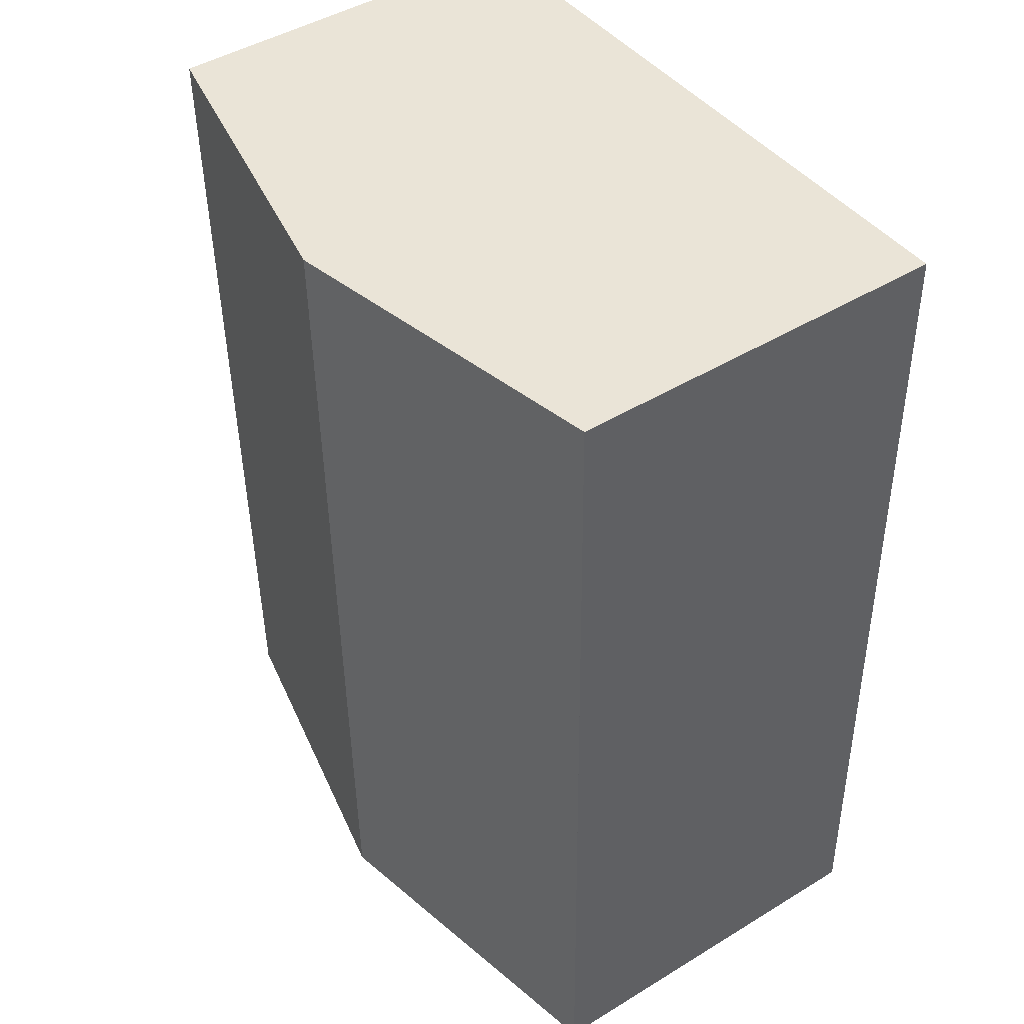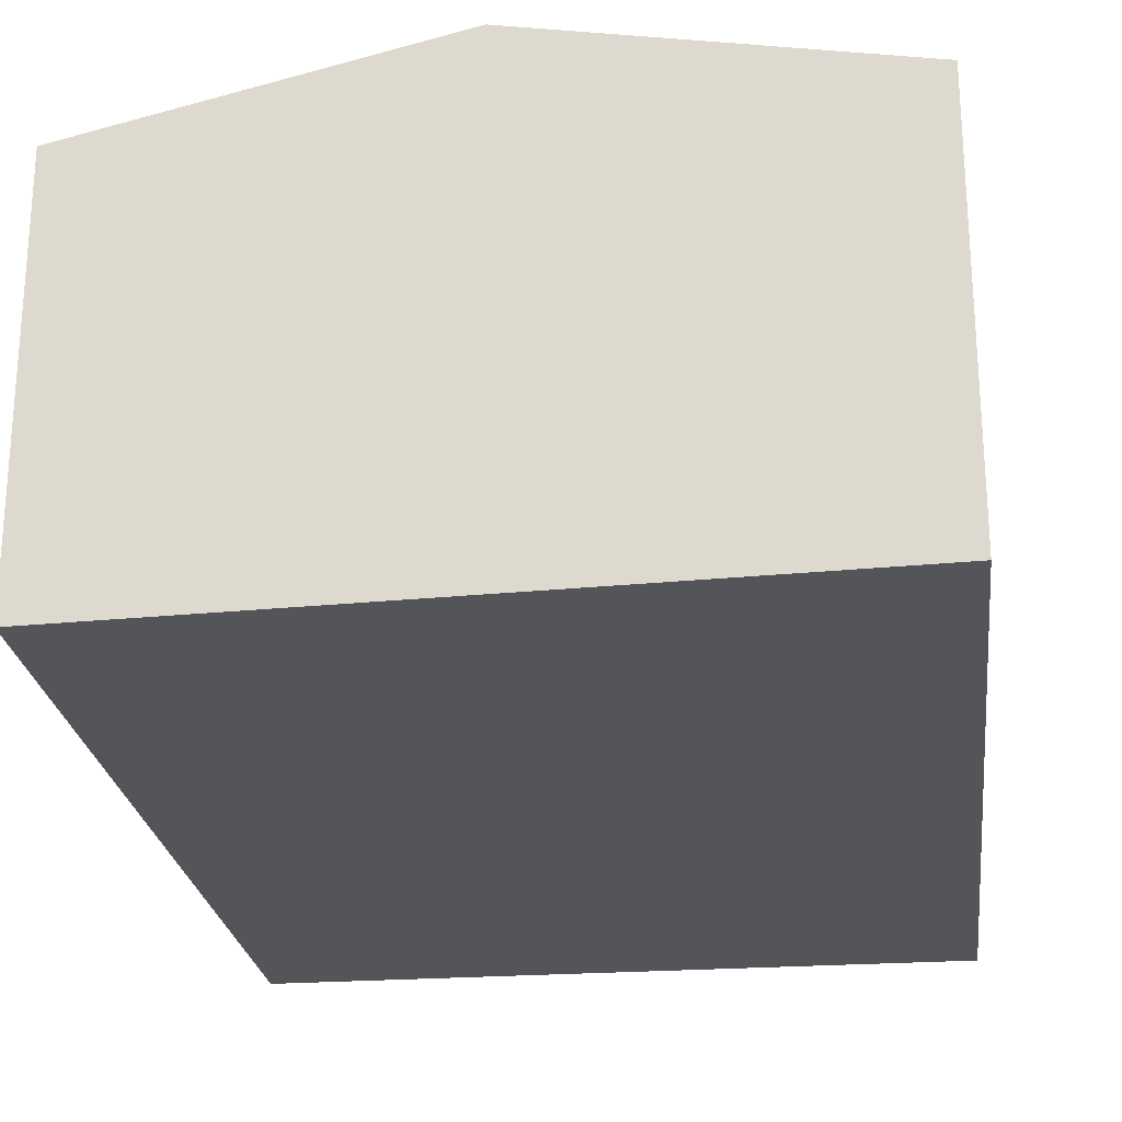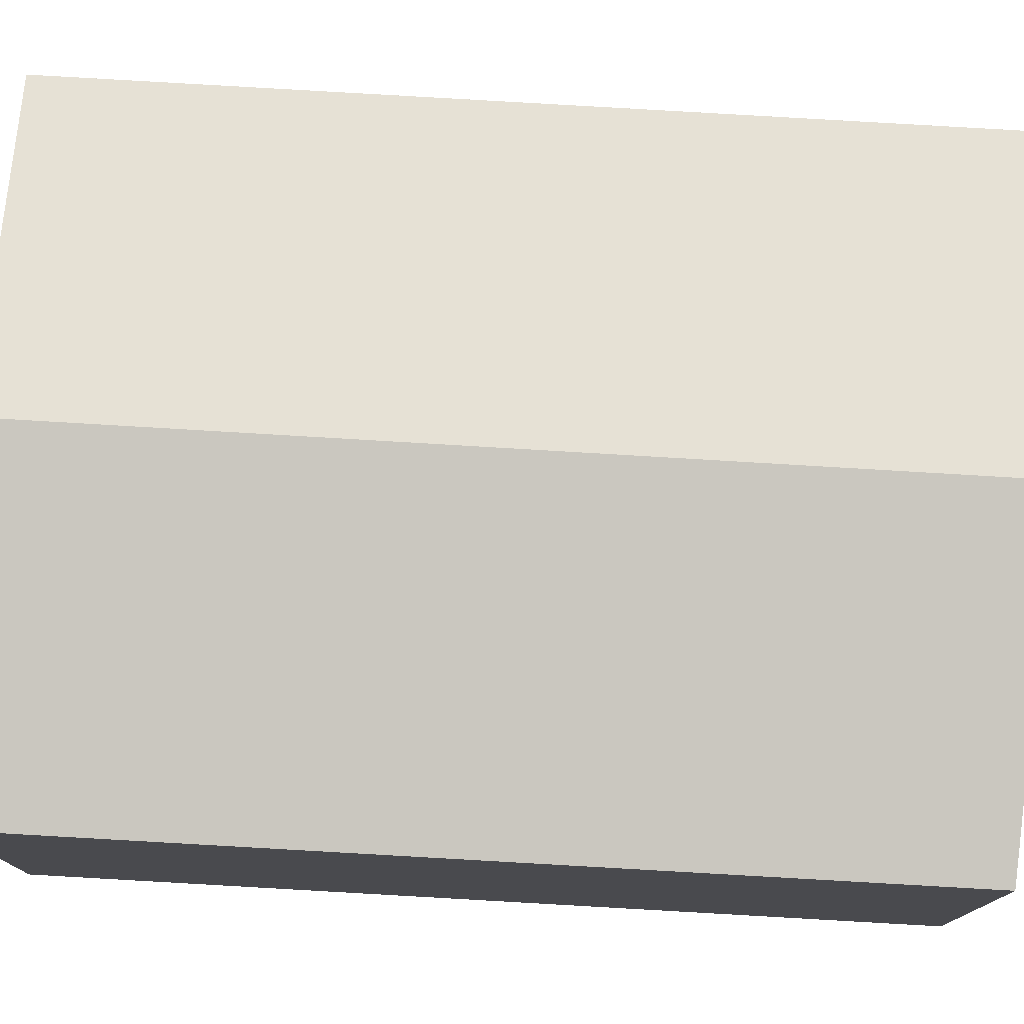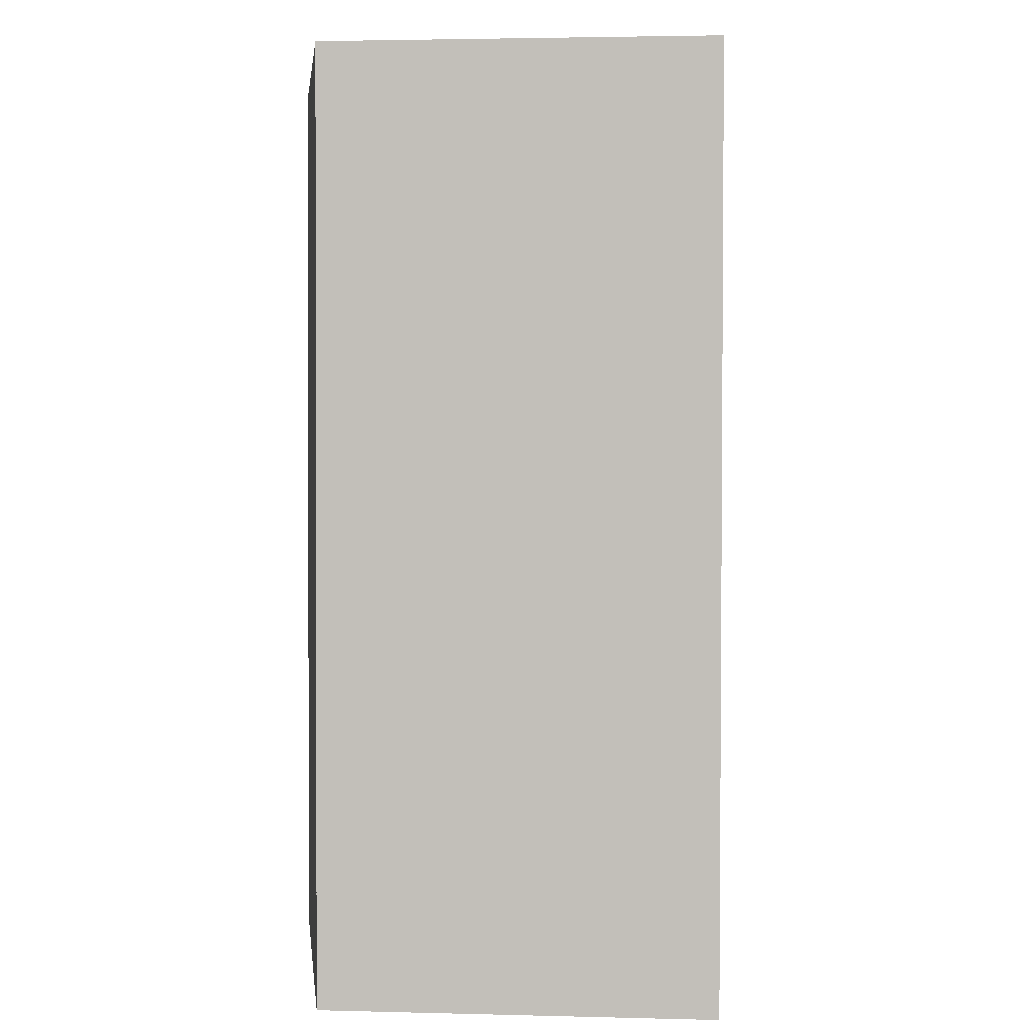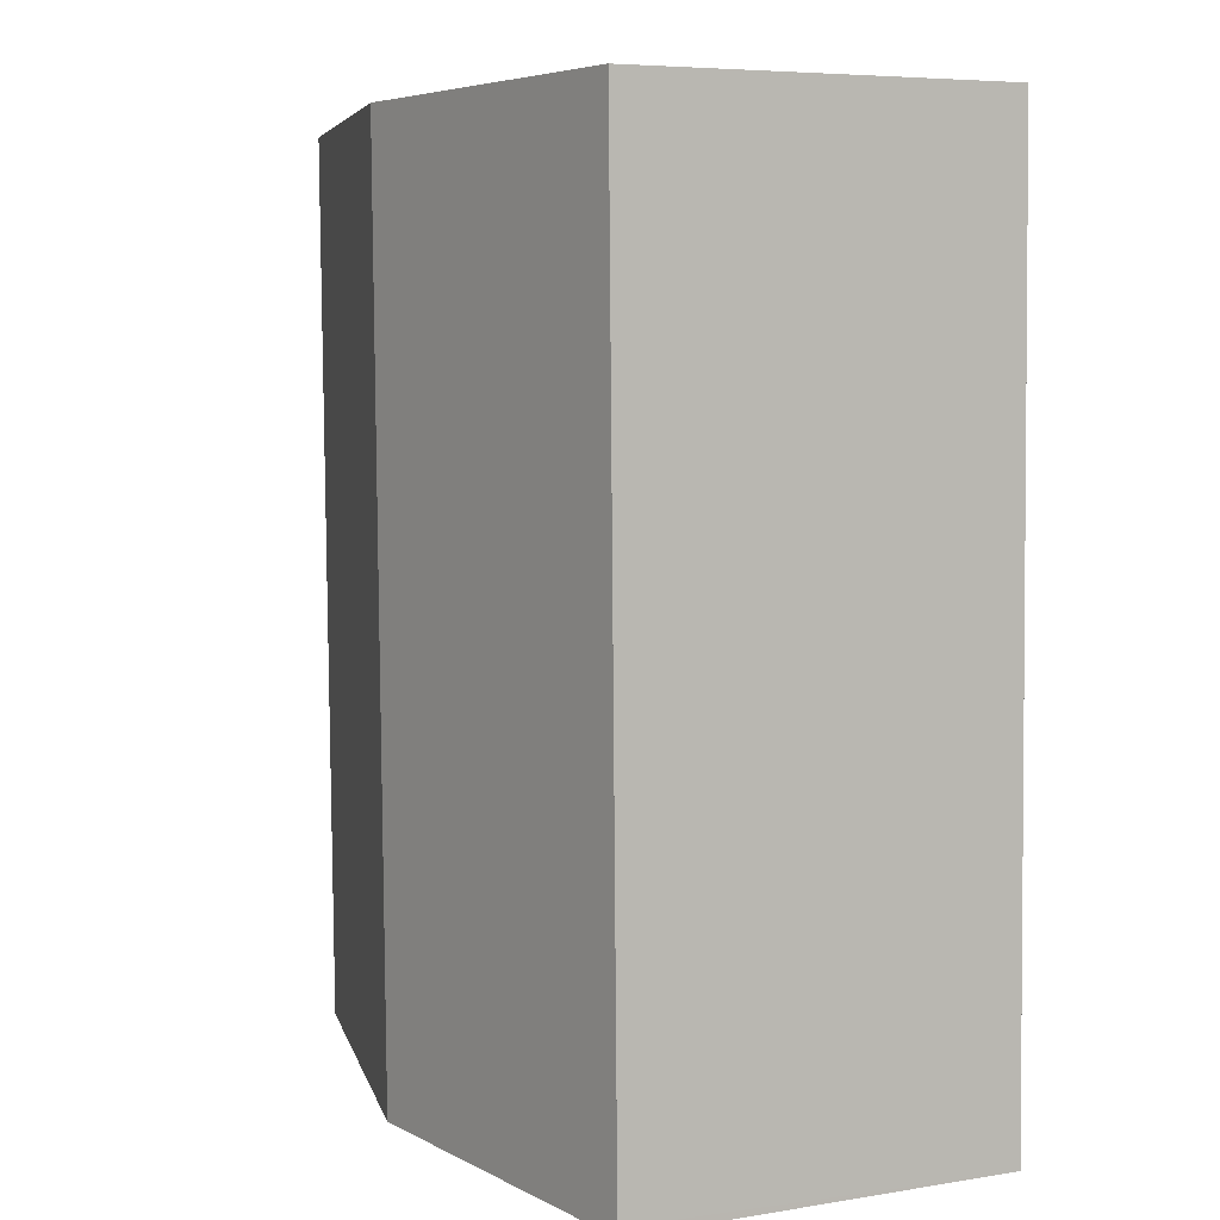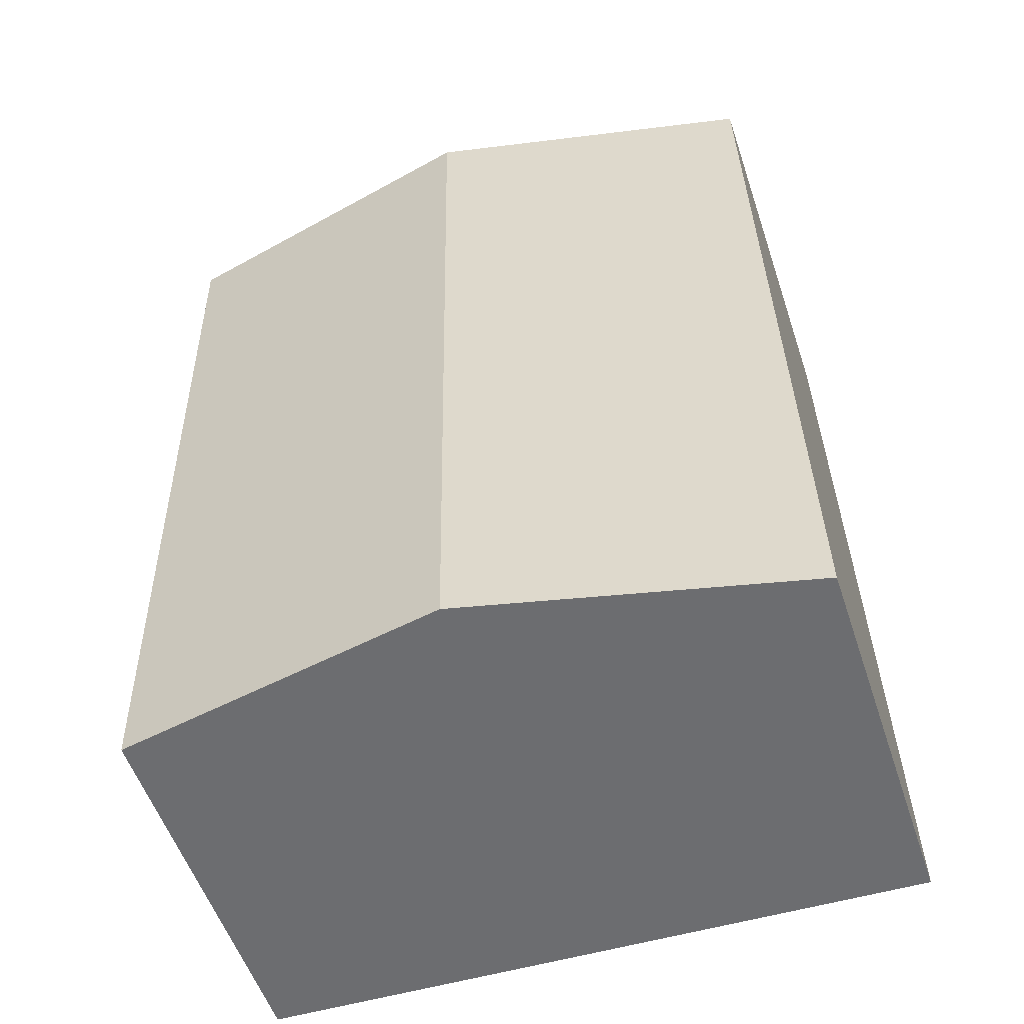
<metadata>
{"format":"obj","ext":"obj","renderer":"f3d","projection":"perspective","resolution":1024,"background":"white","views":[{"elev":45.5,"azim":-125.1,"up":"+Z"},{"elev":-24.2,"azim":-171.9,"up":"+Y"},{"elev":76.6,"azim":94.5,"up":"+Y"},{"elev":2.9,"azim":-85.0,"up":"+Z"},{"elev":6.5,"azim":-115.4,"up":"+Z"},{"elev":-54.6,"azim":-161.6,"up":"+Z"}]}
</metadata>
<code>
v  9.261 5.135 12.14
v  4.51 6.061 0.114
v  4.734 6.061 12.24
v  8.999 5.143 0.227
v  2.528 5.656 0.064
v  0.228 5.139 12.34
v  0 5.139 3.147e-16
v  0.002 5.139 0.12
v  0 0 0
v  2.528 -3.919e-18 0.064
v  4.51 -6.98e-18 0.114
v  8.999 -1.39e-17 0.227
v  0.228 -7.555e-16 12.34
v  0.002 -7.348e-18 0.12
v  4.734 -7.494e-16 12.24
v  9.261 -7.432e-16 12.14
g defaultobject
f 1 2 3
f 2 1 4
f 5 3 2
f 3 5 6
f 6 5 7
f 6 7 8
f 5 9 7
f 9 5 2
f 9 2 4
f 9 4 10
f 10 4 11
f 11 4 12
f 9 8 7
f 8 9 6
f 6 9 13
f 13 9 14
f 13 3 6
f 3 13 1
f 1 13 15
f 1 15 16
f 1 12 4
f 12 1 16
f 15 12 16
f 12 15 13
f 12 13 14
f 12 14 11
f 11 14 10
f 10 14 9

</code>
